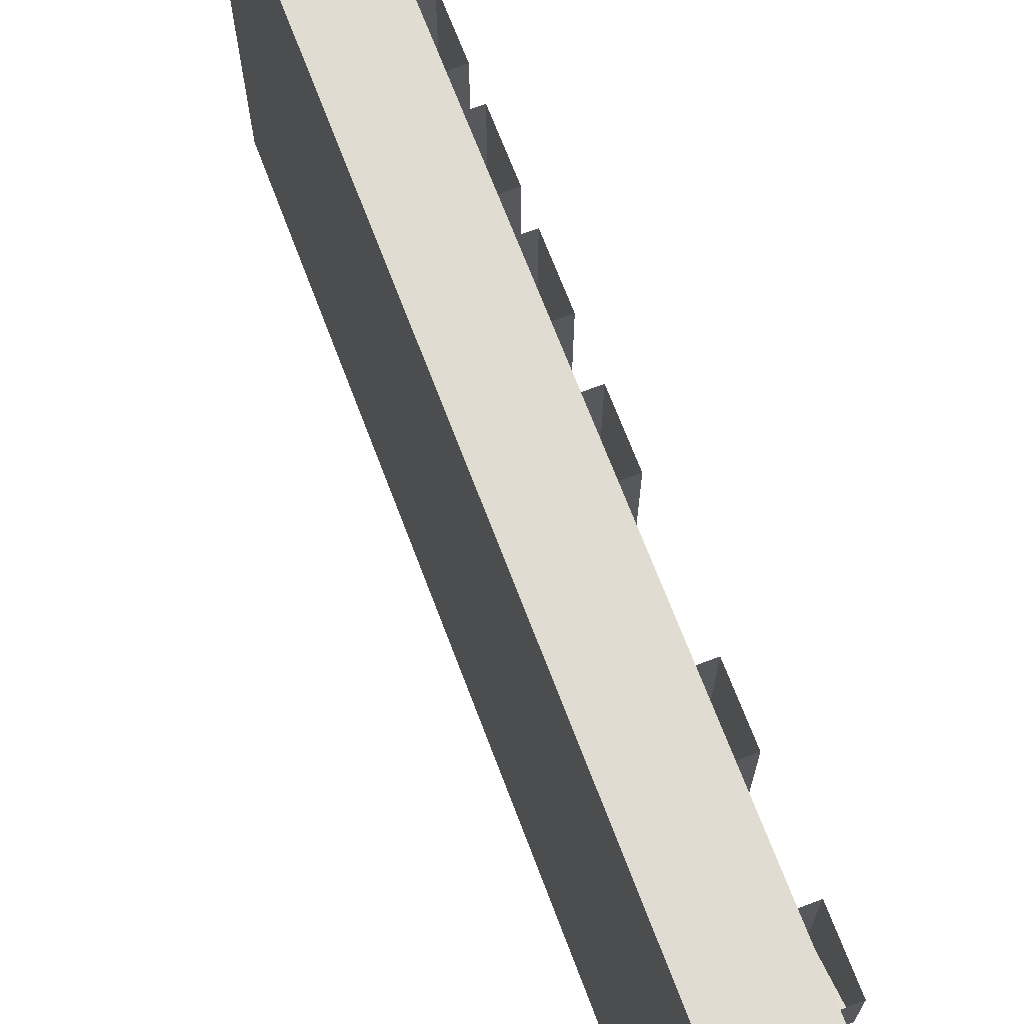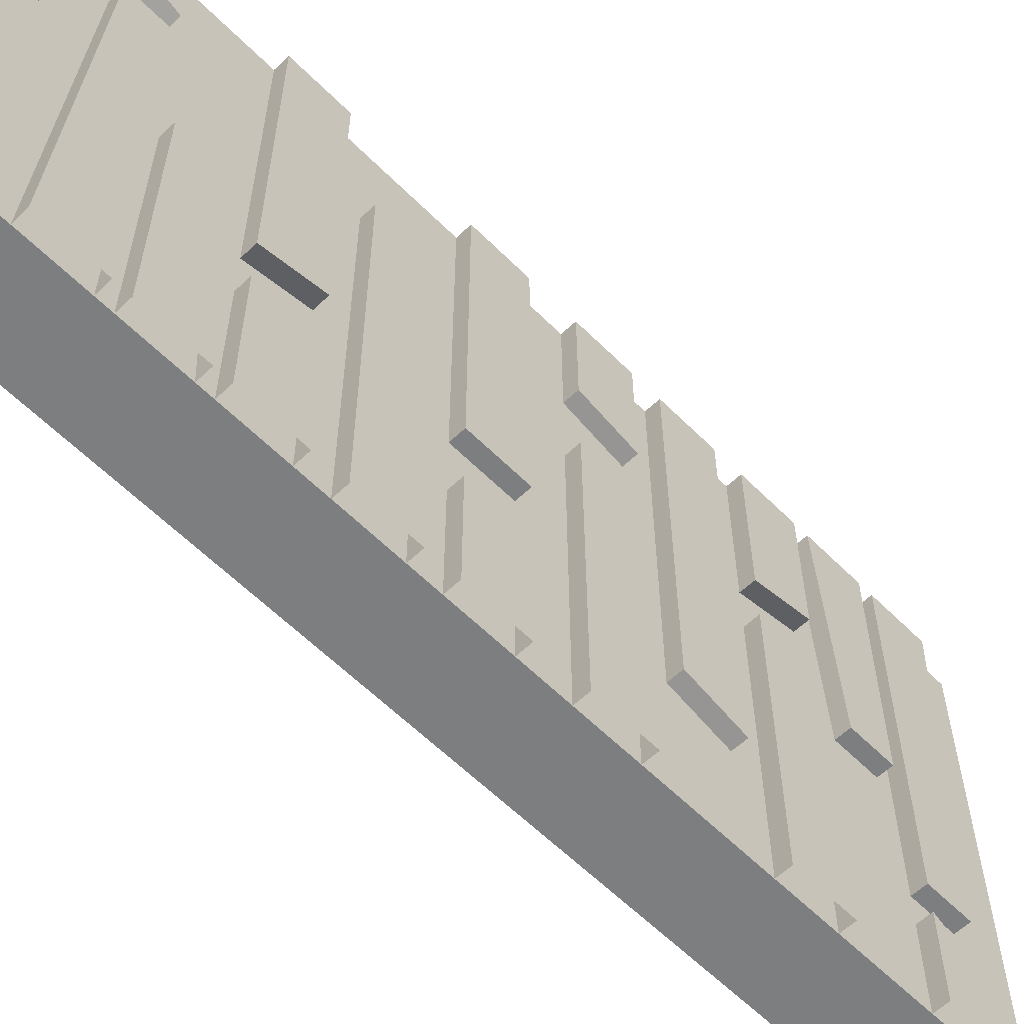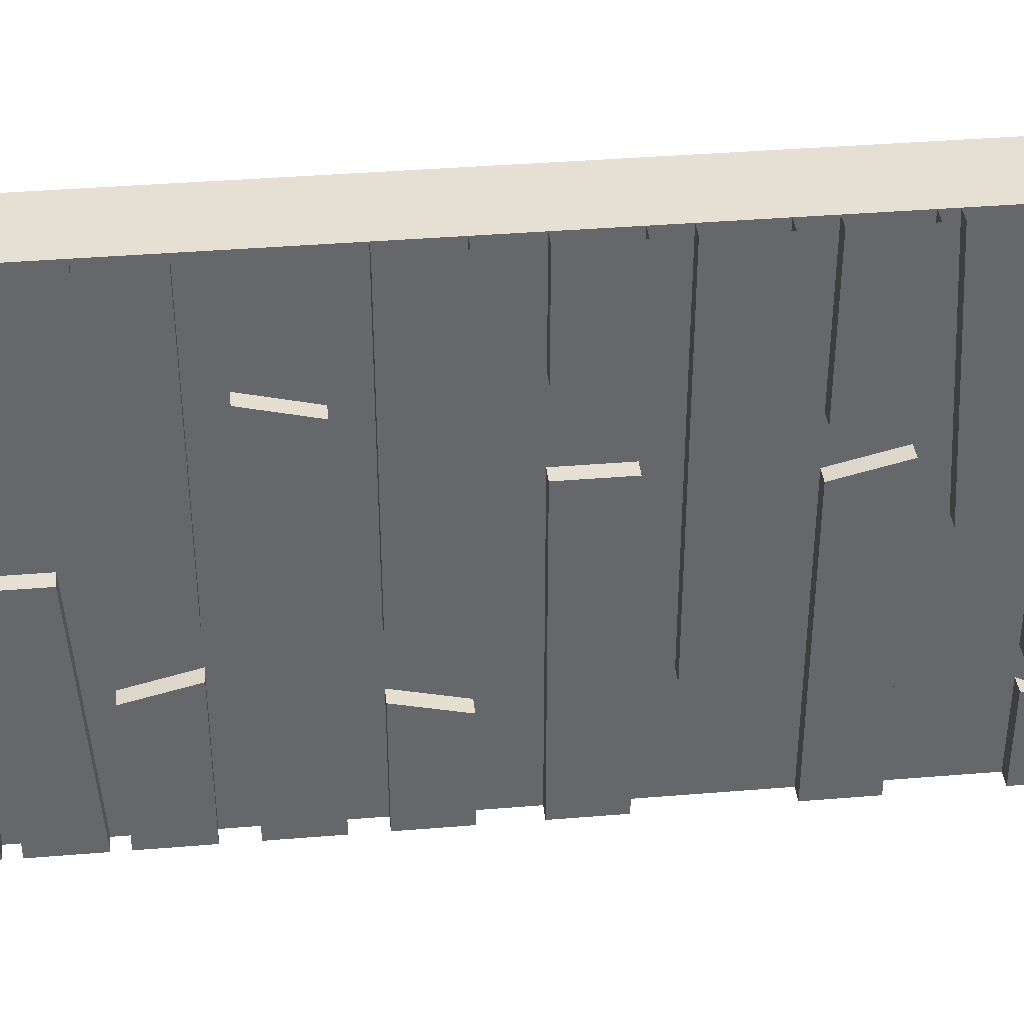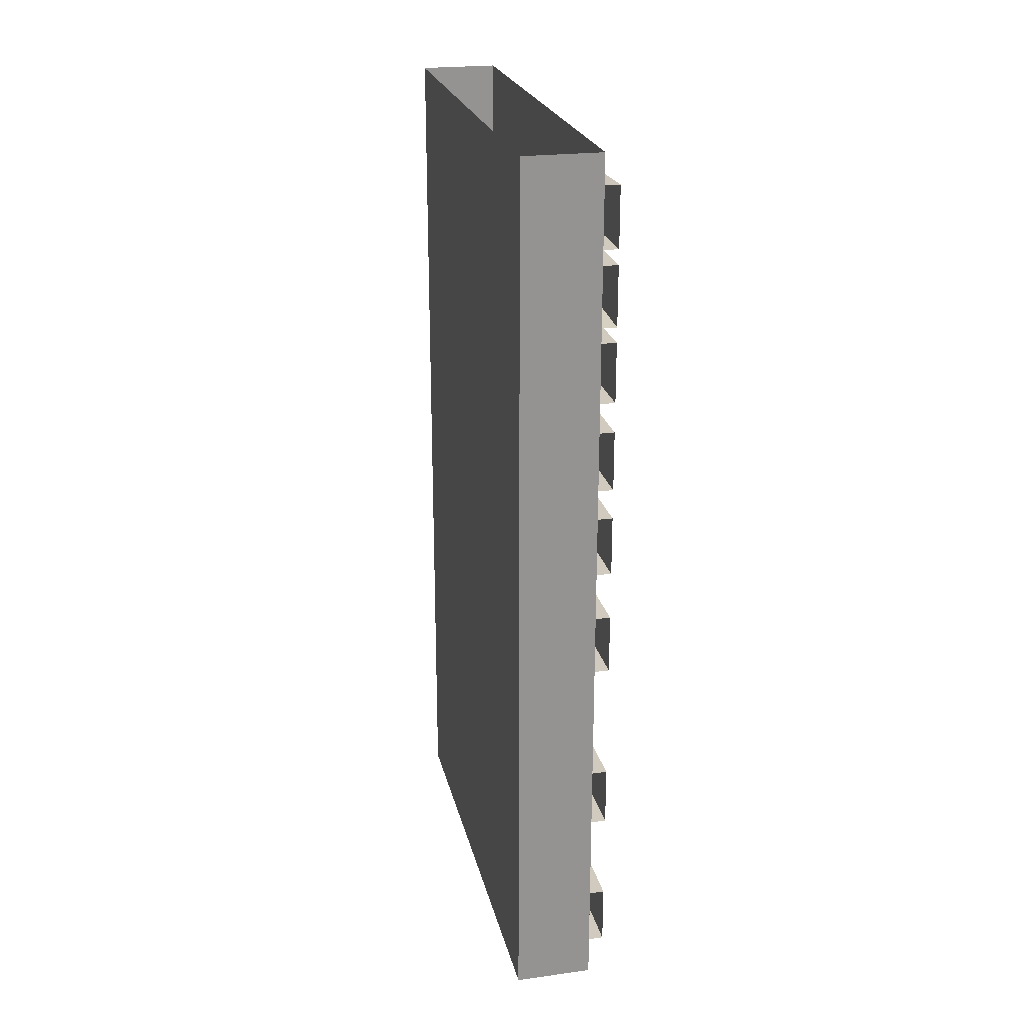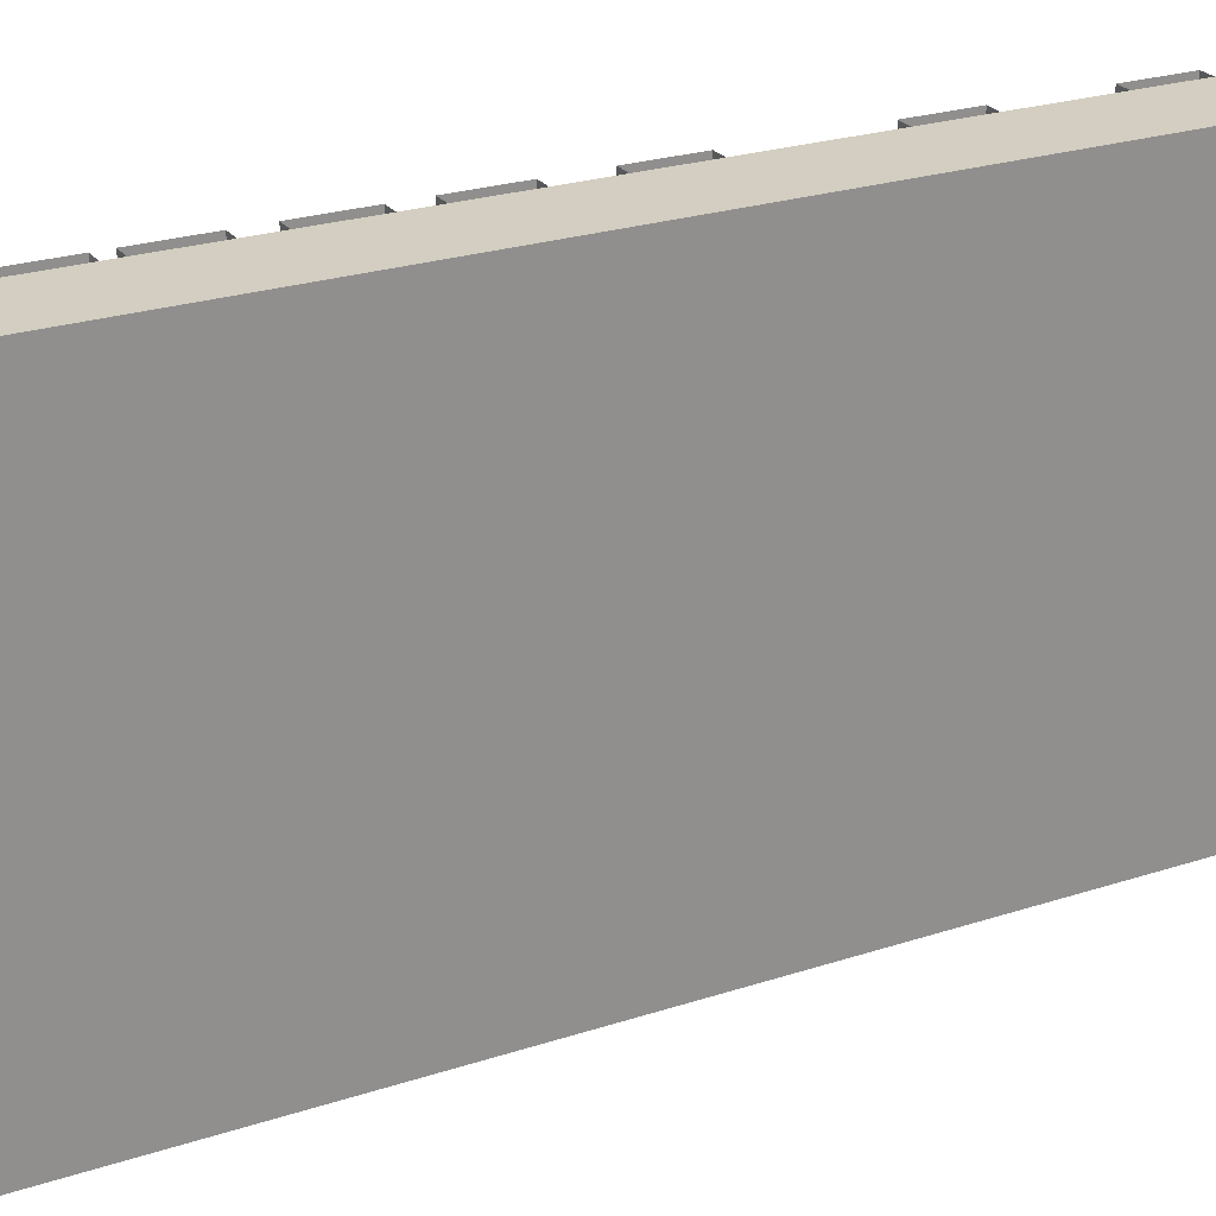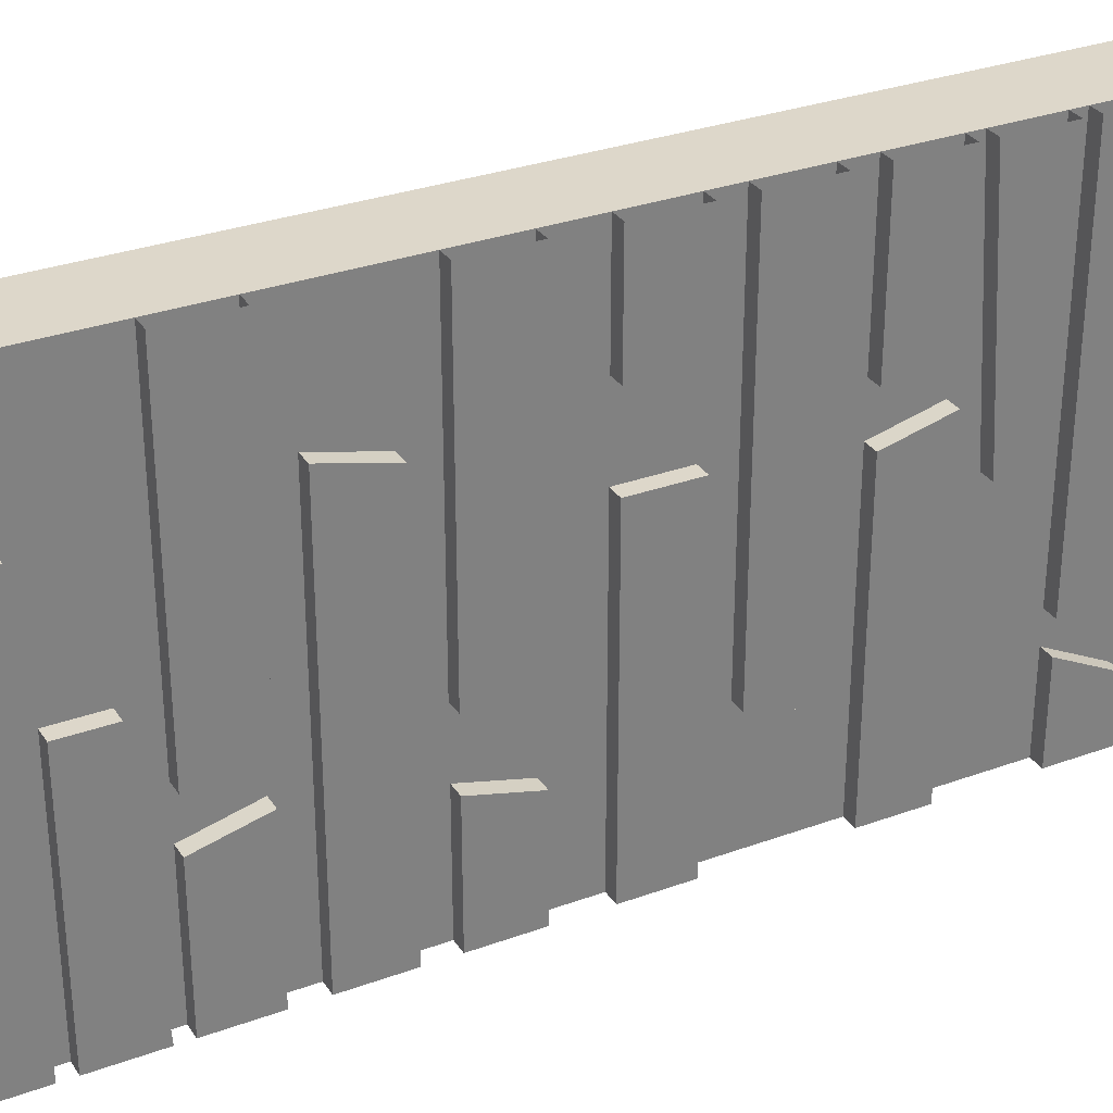
<metadata>
{"format":"obj","ext":"obj","renderer":"f3d","projection":"perspective","resolution":1024,"background":"white","views":[{"elev":69.0,"azim":159.3,"up":"+Z"},{"elev":-59.3,"azim":-135.7,"up":"+Z"},{"elev":38.2,"azim":-96.0,"up":"+Z"},{"elev":23.4,"azim":167.3,"up":"+Y"},{"elev":25.1,"azim":62.2,"up":"+Z"},{"elev":30.9,"azim":-117.6,"up":"+Z"}]}
</metadata>
<code>
o wall/5428/straight
v -60 0 64
v -60 0 -64
v -60 -240 -64
v -60 -240 64
v -39 0 64
v -39 -240 64
v -39 0 -64
v -39 -240 -64
v -64 -189 64
v -64 -173 64
v -64 -173 24
v -64 -189 28
v -60 -189 28
v -60 -189 64
v -64 -229 64
v -64 -213 64
v -64 -213 -32
v -64 -225 -32
v -60 -229 64
v -60 -225 -32
v -60 -213 -32
v -60 -213 64
v -64 -189 16
v -64 -173 12
v -64 -173 -64
v -64 -189 -64
v -60 -189 16
v -60 -173 12
v -60 -173 -64
v -64 -141 16
v -64 -125 16
v -64 -125 -64
v -64 -141 -64
v -60 -141 16
v -60 -125 16
v -60 -125 -64
v -64 -229 -48
v -64 -213 -40
v -64 -213 -64
v -64 -229 -64
v -60 -229 -48
v -60 -213 -40
v -60 -213 -64
v -64 -125 64
v -64 -125 36
v -64 -141 32
v -64 -141 64
v -60 -141 64
v -60 -141 32
v -60 -125 36
v -60 -125 64
v -60 -173 24
v -60 -173 64
v -64 -165 64
v -64 -149 64
v -64 -149 -32
v -64 -165 -36
v -60 -165 64
v -60 -165 -36
v -60 -149 -32
v -60 -149 64
v -64 -209 64
v -64 -193 64
v -64 -197 0
v -64 -209 0
v -60 -209 64
v -60 -209 0
v -60 -197 0
v -60 -193 64
v -60 -141 -64
v -60 -189 -64
v -60 -229 -64
v -64 -48 -64
v -64 -64 -64
v -64 -64 -24
v -64 -48 -28
v -60 -48 -28
v -60 -48 -64
v -64 -8 -64
v -64 -24 -64
v -64 -24 32
v -64 -12 32
v -60 -8 -64
v -60 -12 32
v -60 -24 32
v -60 -24 -64
v -64 -48 -16
v -64 -64 -12
v -64 -64 64
v -64 -48 64
v -60 -48 -16
v -60 -64 -12
v -60 -64 64
v -64 -96 -16
v -64 -112 -16
v -64 -112 64
v -64 -96 64
v -60 -96 -16
v -60 -112 -16
v -60 -112 64
v -64 -8 48
v -64 -24 40
v -64 -24 64
v -64 -8 64
v -60 -8 48
v -60 -24 40
v -60 -24 64
v -64 -112 -64
v -64 -112 -36
v -64 -96 -32
v -64 -96 -64
v -60 -96 -64
v -60 -96 -32
v -60 -112 -36
v -60 -112 -64
v -60 -64 -24
v -60 -64 -64
v -64 -72 -64
v -64 -88 -64
v -64 -88 32
v -64 -72 36
v -60 -72 -64
v -60 -72 36
v -60 -88 32
v -60 -88 -64
v -64 -28 -64
v -64 -44 -64
v -64 -40 0
v -64 -28 0
v -60 -28 -64
v -60 -28 0
v -60 -40 0
v -60 -44 -64
v -60 -96 64
v -60 -48 64
v -60 -8 64
v -64 0 68
v -64 0 68
v -64 0 68
v -64 0 68
v -64 0 68
v -64 0 68
v -64 0 68
v -64 0 68
v -64 0 68
v -64 0 68
v -64 0 68
v -64 0 68
v -64 0 68
v -64 0 68
v -64 0 68
v -64 0 68
v -64 0 68
v -64 0 68
v -64 0 68
v -64 0 68
v -64 0 68
v -64 0 68
v -64 0 68
v -64 0 68
v -64 0 68
v -64 0 68
v -64 0 68
v -64 0 68
v -64 0 68
v -64 0 68
v -64 0 68
v -64 0 68
f 1 2 3
f 1 3 4
f 1 4 5
f 5 4 6
f 5 6 7
f 7 6 8
f 7 8 2
f 2 8 3
f 3 8 6
f 3 6 4
f 9 10 11
f 9 11 12
f 9 12 13
f 9 13 14
f 15 16 17
f 15 17 18
f 15 18 19
f 19 18 20
f 20 18 17
f 20 17 21
f 21 17 16
f 21 16 22
f 23 24 25
f 23 25 26
f 23 26 27
f 23 27 28
f 23 28 24
f 24 28 29
f 24 29 25
f 30 31 32
f 30 32 33
f 30 33 34
f 30 34 35
f 30 35 31
f 31 35 36
f 31 36 32
f 37 38 39
f 37 39 40
f 37 40 41
f 37 41 42
f 37 42 38
f 38 42 43
f 38 43 39
f 44 45 46
f 44 46 47
f 47 46 48
f 48 46 49
f 49 46 45
f 49 45 50
f 50 45 44
f 50 44 51
f 11 52 13
f 11 13 12
f 10 53 52
f 10 52 11
f 54 55 56
f 54 56 57
f 54 57 58
f 58 57 59
f 59 57 56
f 59 56 60
f 60 56 55
f 60 55 61
f 62 63 64
f 62 64 65
f 62 65 66
f 66 65 67
f 67 65 64
f 67 64 68
f 68 64 63
f 68 63 69
f 33 70 34
f 26 71 27
f 40 72 41
f 73 74 75
f 73 75 76
f 73 76 77
f 73 77 78
f 79 80 81
f 79 81 82
f 79 82 83
f 83 82 84
f 84 82 81
f 84 81 85
f 85 81 80
f 85 80 86
f 87 88 89
f 87 89 90
f 87 90 91
f 87 91 92
f 87 92 88
f 88 92 93
f 88 93 89
f 94 95 96
f 94 96 97
f 94 97 98
f 94 98 99
f 94 99 95
f 95 99 100
f 95 100 96
f 101 102 103
f 101 103 104
f 101 104 105
f 101 105 106
f 101 106 102
f 102 106 107
f 102 107 103
f 108 109 110
f 108 110 111
f 111 110 112
f 112 110 113
f 113 110 109
f 113 109 114
f 114 109 108
f 114 108 115
f 75 116 77
f 75 77 76
f 74 117 116
f 74 116 75
f 118 119 120
f 118 120 121
f 118 121 122
f 122 121 123
f 123 121 120
f 123 120 124
f 124 120 119
f 124 119 125
f 126 127 128
f 126 128 129
f 126 129 130
f 130 129 131
f 131 129 128
f 131 128 132
f 132 128 127
f 132 127 133
f 97 134 98
f 90 135 91
f 104 136 105

</code>
